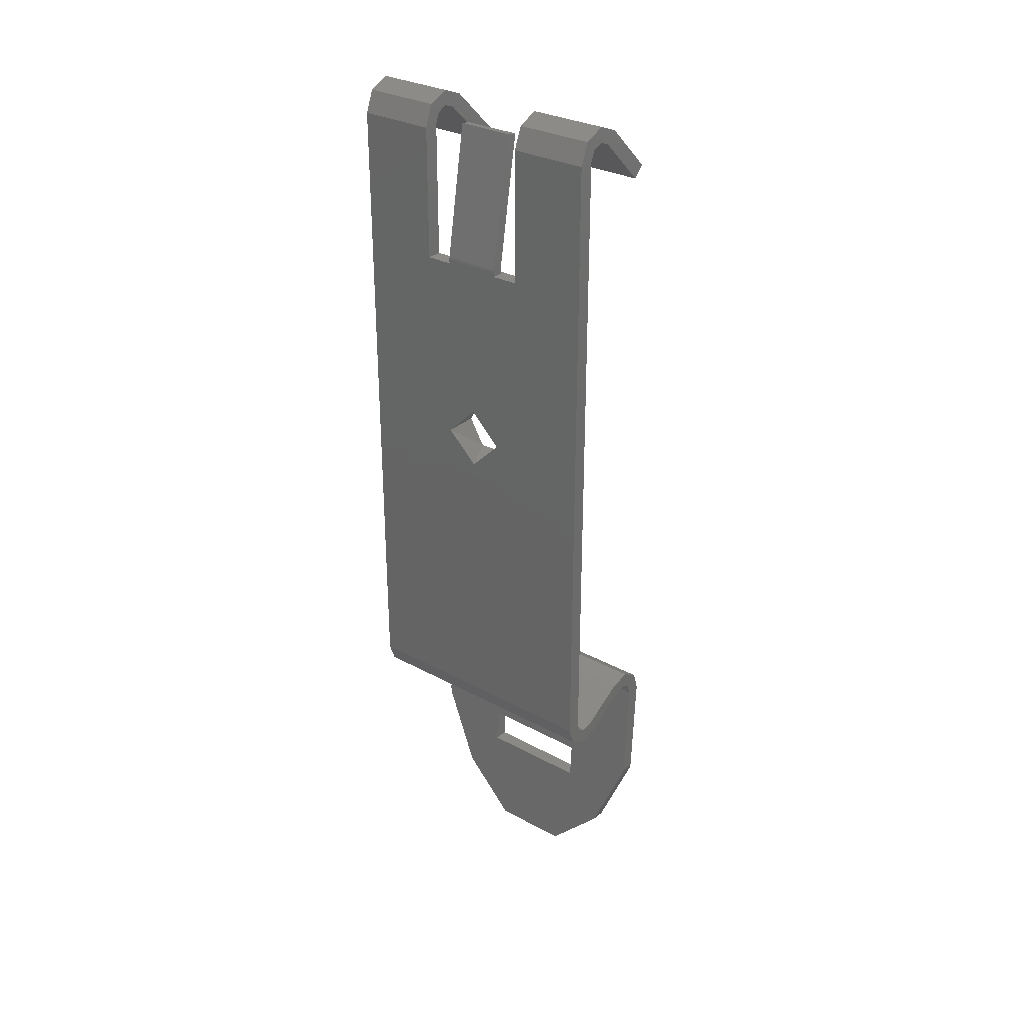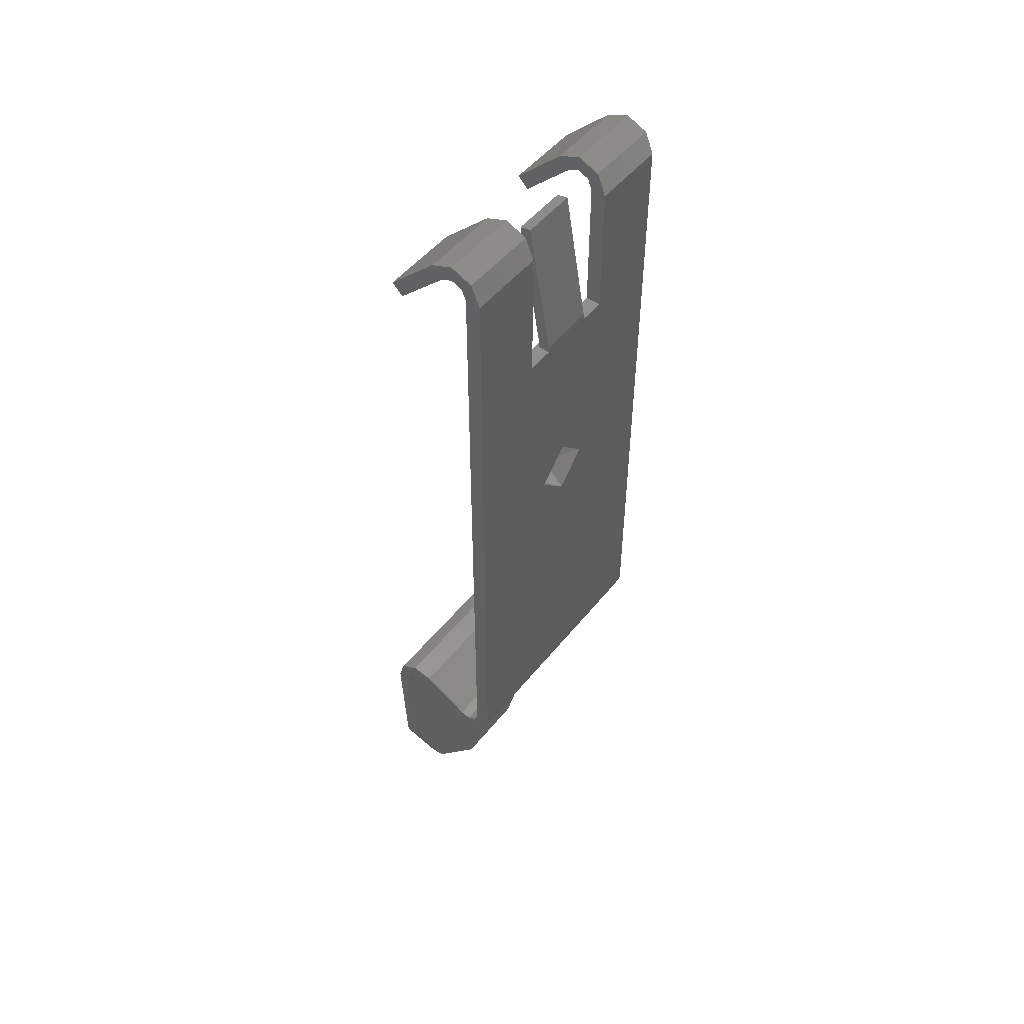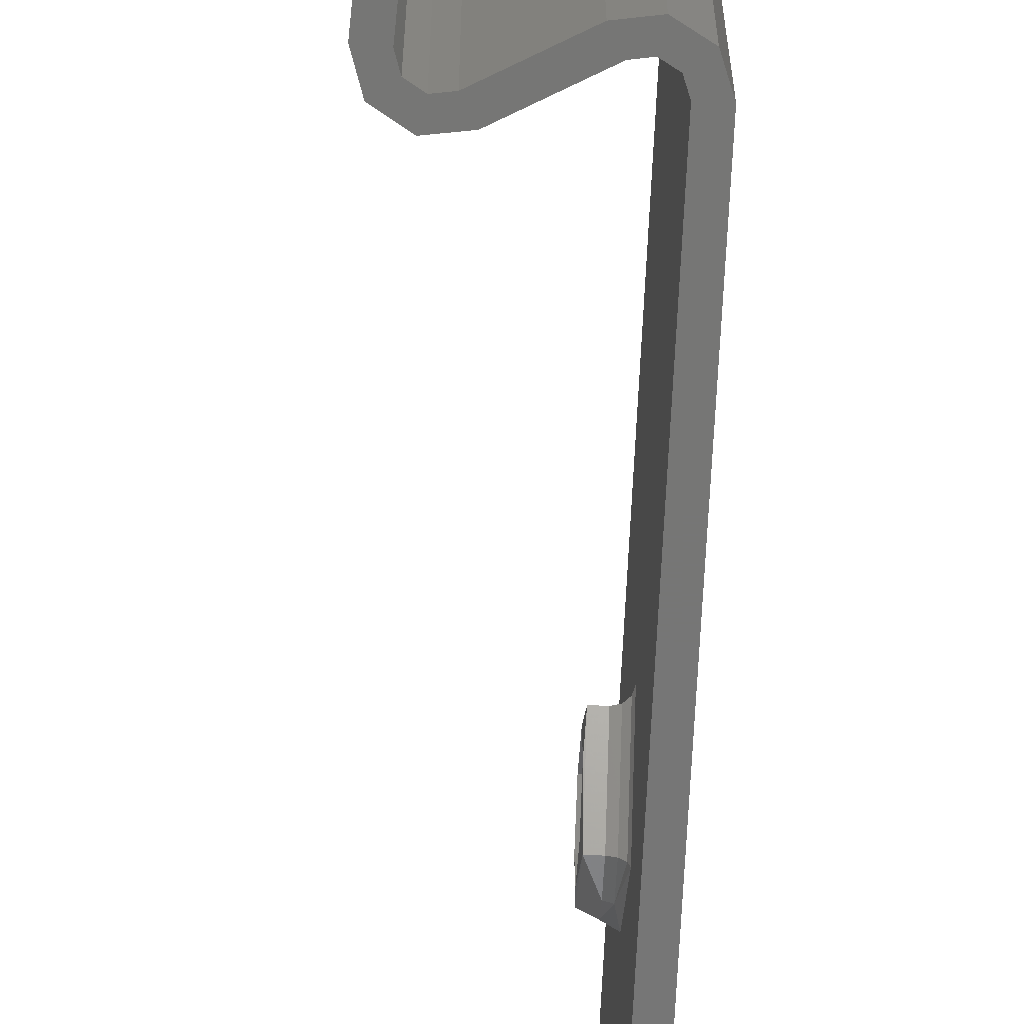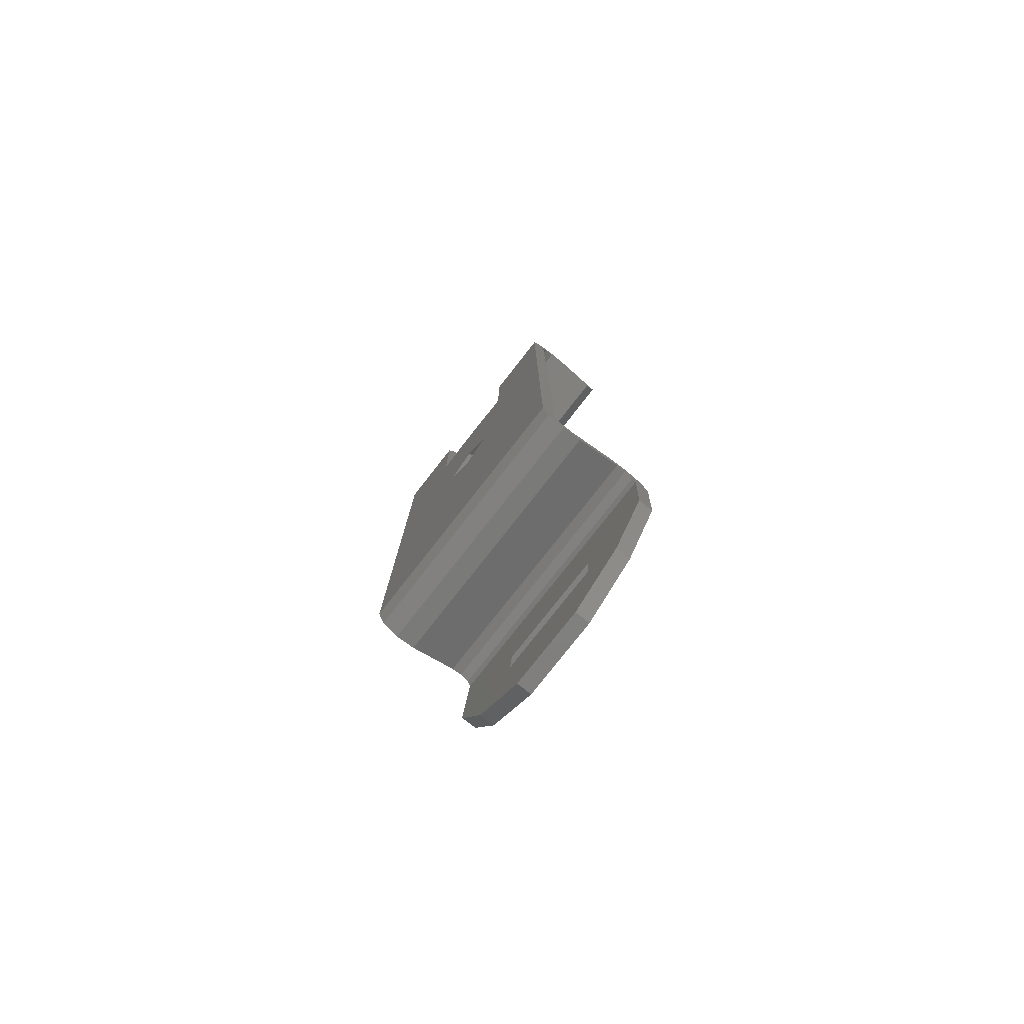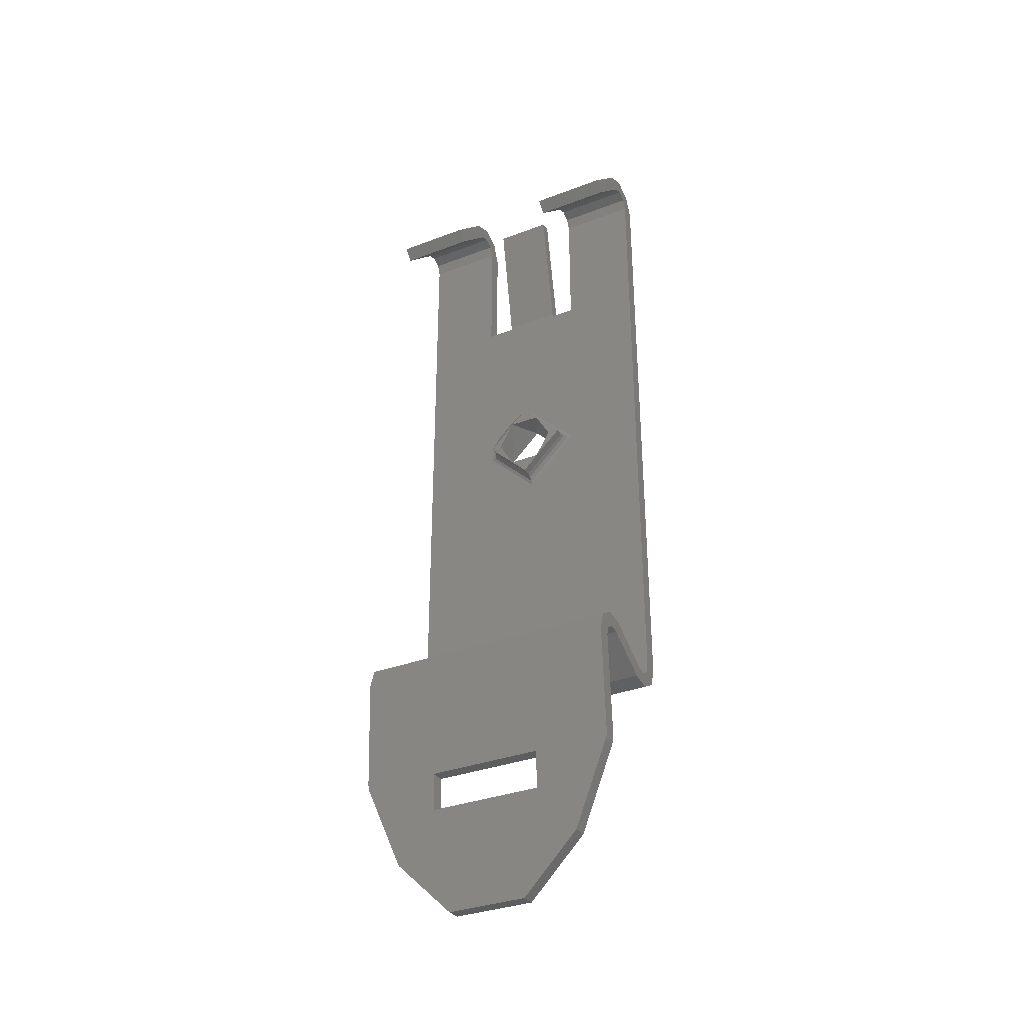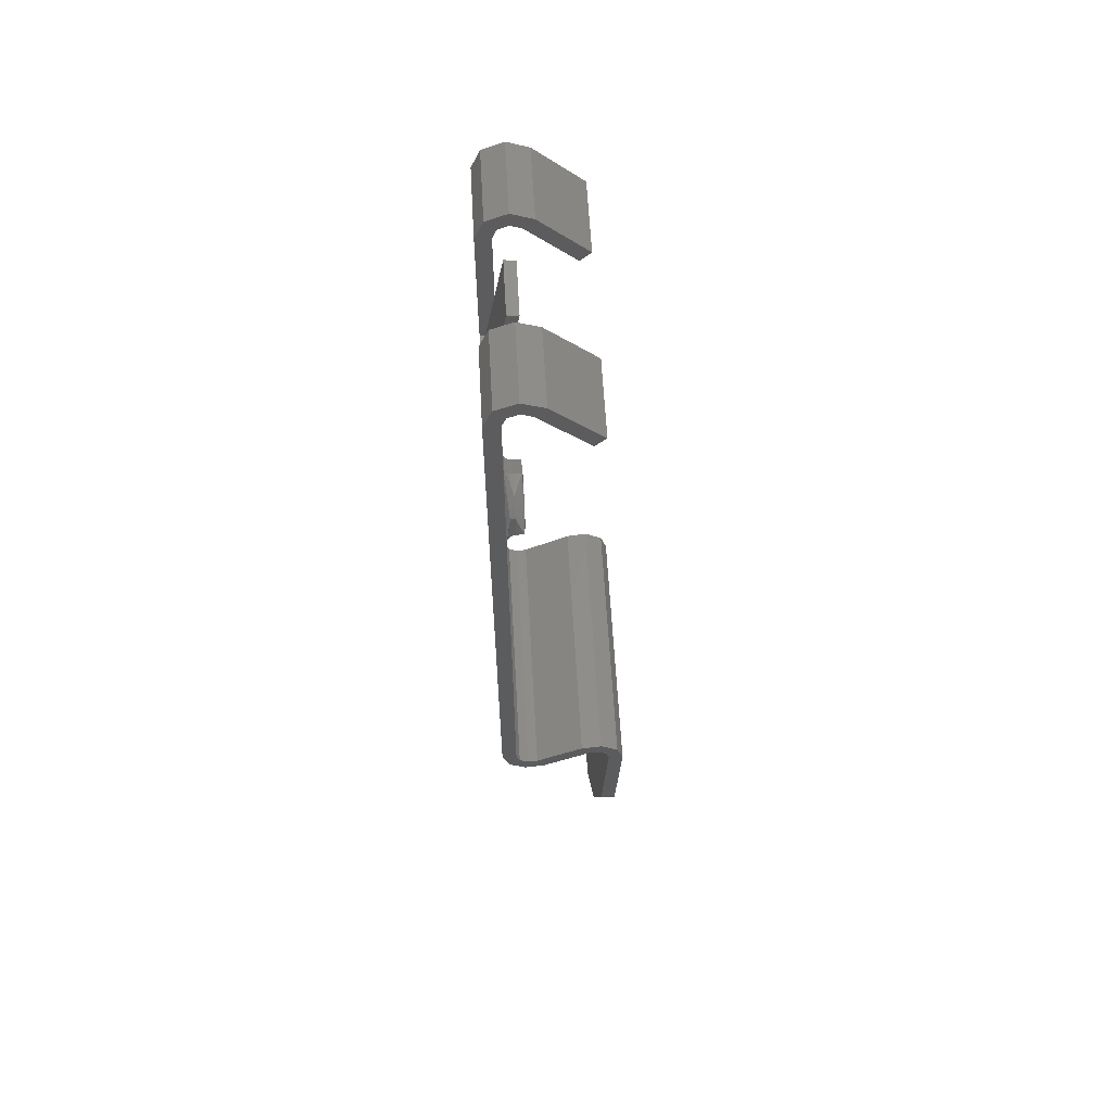
<metadata>
{"format":"stl","ext":"stl","renderer":"f3d","projection":"perspective","resolution":1024,"background":"white","views":[{"elev":30.3,"azim":-51.8,"up":"+Z"},{"elev":49.8,"azim":-142.9,"up":"+Z"},{"elev":-68.7,"azim":177.2,"up":"+Y"},{"elev":-78.7,"azim":-38.1,"up":"+Z"},{"elev":-33.7,"azim":117.4,"up":"+Z"},{"elev":60.4,"azim":-3.2,"up":"+Z"}]}
</metadata>
<code>
# stl→obj: 161 verts, 334 faces
v 0.06877 0.002778 0.449
v 0.0687 0.002778 0.4492
v 0.0692 0.001653 0.4484
v 0.06895 0.002778 0.4488
v 0.0692 0.002778 0.4487
v 0.06877 0.005278 0.4465
v 0.0687 0.005528 0.4465
v 0.06895 0.005095 0.4465
v 0.0692 0.005028 0.4465
v 0.06877 0.002778 0.444
v 0.0687 0.002778 0.4437
v 0.06895 0.002778 0.4442
v 0.0692 0.002778 0.4442
v 0.06877 0.0002778 0.4465
v 0.0687 2.782e-05 0.4465
v 0.06895 0.0004608 0.4465
v 0.0692 0.0005278 0.4465
v 0.06895 0.0007713 0.4476
v 0.0692 0.0008293 0.4476
v 0.0687 -0.004222 0.4295
v 0.0687 0.009778 0.4295
v 0.0687 -0.0001222 0.4565
v 0.0687 -0.004222 0.4636
v 0.0687 0.005678 0.4565
v 0.0687 -0.0001222 0.4636
v 0.0687 0.009778 0.4636
v 0.0687 0.005678 0.4636
v 0.06894 -0.0001222 0.4641
v 0.0679 -0.0001222 0.4636
v 0.06837 -0.0001222 0.4647
v 0.0695 -0.0001222 0.4644
v 0.06949 -0.0001222 0.4652
v 0.07062 -0.0001222 0.4647
v 0.07006 -0.0001222 0.4641
v 0.07313 -0.0001222 0.4623
v 0.07258 -0.0001222 0.4617
v 0.0679 -0.0001222 0.4565
v 0.0679 0.002778 0.4448
v 0.0679 0.009778 0.4295
v 0.0679 -0.004222 0.4295
v 0.0679 0.001128 0.4465
v 0.0679 0.004428 0.4465
v 0.0679 0.002778 0.4481
v 0.0679 0.001278 0.4565
v 0.0679 -0.004222 0.4636
v 0.0679 0.004278 0.4565
v 0.0679 0.001278 0.4567
v 0.0679 0.004278 0.4567
v 0.0679 0.005678 0.4565
v 0.0679 0.009778 0.4636
v 0.0679 0.005678 0.4636
v 0.06949 -0.004222 0.4652
v 0.07062 -0.004222 0.4647
v 0.06837 -0.004222 0.4647
v 0.07313 -0.004222 0.4623
v 0.07258 -0.004222 0.4617
v 0.07006 -0.004222 0.4641
v 0.0695 -0.004222 0.4644
v 0.06894 -0.004222 0.4641
v 0.07401 -0.004222 0.4287
v 0.07371 -0.004222 0.423
v 0.07451 -0.004222 0.4229
v 0.07481 -0.004222 0.4287
v 0.07448 -0.004222 0.4298
v 0.07385 -0.004222 0.4293
v 0.07354 -0.004222 0.4304
v 0.07338 -0.004222 0.4296
v 0.07244 -0.004222 0.4302
v 0.07283 -0.004222 0.4295
v 0.06989 -0.004222 0.4288
v 0.07028 -0.004222 0.4281
v 0.06936 -0.004222 0.4287
v 0.06921 -0.004222 0.4279
v 0.06827 -0.004222 0.4285
v 0.06889 -0.004222 0.429
v 0.07369 -0.00413 0.4225
v 0.07369 -0.004181 0.4227
v 0.0737 -0.004212 0.4228
v 0.0737 -0.0002222 0.4228
v 0.07359 -0.0002222 0.4208
v 0.07346 -0.002299 0.4181
v 0.07401 0.009778 0.4287
v 0.0737 0.005778 0.4228
v 0.0733 0.0006766 0.4152
v 0.07359 0.005778 0.4208
v 0.07371 0.009778 0.423
v 0.07369 0.009686 0.4225
v 0.0737 0.009767 0.4228
v 0.07369 0.009737 0.4227
v 0.0733 0.004879 0.4152
v 0.07346 0.007855 0.4181
v 0.07426 -0.002299 0.4181
v 0.07449 -0.00413 0.4225
v 0.0745 -0.004212 0.4228
v 0.07449 -0.004181 0.4226
v 0.0745 -0.0002222 0.4227
v 0.07439 -0.0002222 0.4207
v 0.0745 0.005778 0.4227
v 0.07481 0.009778 0.4287
v 0.0741 0.0006766 0.4151
v 0.07451 0.009778 0.4229
v 0.07449 0.009686 0.4225
v 0.07449 0.009737 0.4226
v 0.0745 0.009767 0.4228
v 0.07439 0.005778 0.4207
v 0.0741 0.004879 0.4151
v 0.07426 0.007855 0.4181
v 0.07448 0.009778 0.4298
v 0.07354 0.009778 0.4304
v 0.07244 0.009778 0.4302
v 0.07385 0.009778 0.4293
v 0.07338 0.009778 0.4296
v 0.07283 0.009778 0.4295
v 0.07028 0.009778 0.4281
v 0.06989 0.009778 0.4288
v 0.06936 0.009778 0.4287
v 0.06921 0.009778 0.4279
v 0.06827 0.009778 0.4285
v 0.06889 0.009778 0.429
v 0.07006 0.009778 0.4641
v 0.07313 0.009778 0.4623
v 0.07258 0.009778 0.4617
v 0.07062 0.009778 0.4647
v 0.0695 0.009778 0.4644
v 0.06949 0.009778 0.4652
v 0.06837 0.009778 0.4647
v 0.06894 0.009778 0.4641
v 0.0695 0.005678 0.4644
v 0.07006 0.005678 0.4641
v 0.06894 0.005678 0.4641
v 0.07258 0.005678 0.4617
v 0.07313 0.005678 0.4623
v 0.07062 0.005678 0.4647
v 0.06949 0.005678 0.4652
v 0.06837 0.005678 0.4647
v 0.0685 0.004278 0.4565
v 0.0685 0.001278 0.4565
v 0.0685 0.001278 0.4567
v 0.06791 0.001278 0.4567
v 0.06791 0.001278 0.4568
v 0.06851 0.001278 0.4568
v 0.06792 0.001278 0.4569
v 0.06914 0.001278 0.4638
v 0.06972 0.001278 0.4637
v 0.06851 0.004278 0.4568
v 0.06972 0.004278 0.4637
v 0.06914 0.004278 0.4638
v 0.06792 0.004278 0.4569
v 0.06791 0.004278 0.4567
v 0.06791 0.004278 0.4568
v 0.0685 0.004278 0.4567
v 0.0697 0.003603 0.4479
v 0.0697 0.004428 0.4465
v 0.0697 0.001953 0.4479
v 0.0697 0.001128 0.4465
v 0.0697 0.001953 0.445
v 0.0697 0.003603 0.445
v 0.06965 0.0005278 0.4465
v 0.06965 0.002778 0.4487
v 0.06965 0.005028 0.4465
v 0.06965 0.002778 0.4442
f 1 2 3
f 4 1 3
f 5 4 3
f 6 2 1
f 6 7 2
f 8 5 9
f 8 1 4
f 8 4 5
f 8 6 1
f 10 11 7
f 10 7 6
f 12 9 13
f 12 6 8
f 12 8 9
f 12 10 6
f 14 15 11
f 14 11 10
f 16 13 17
f 16 10 12
f 16 14 10
f 16 12 13
f 18 17 19
f 18 19 3
f 18 2 15
f 18 16 17
f 18 14 16
f 18 15 14
f 18 3 2
f 11 20 21
f 15 20 11
f 7 11 21
f 22 15 2
f 23 15 22
f 23 20 15
f 24 2 7
f 24 22 2
f 25 23 22
f 26 27 24
f 26 24 7
f 26 7 21
f 28 29 30
f 31 30 32
f 31 28 30
f 25 29 28
f 33 31 32
f 34 31 33
f 35 34 33
f 36 34 35
f 37 29 25
f 22 37 25
f 38 39 40
f 41 38 40
f 42 39 38
f 37 43 41
f 44 43 37
f 45 37 41
f 45 41 40
f 46 44 47
f 46 43 44
f 48 46 47
f 49 42 43
f 49 43 46
f 29 37 45
f 50 49 51
f 50 39 42
f 50 42 49
f 52 33 32
f 52 53 33
f 54 32 30
f 54 52 32
f 45 30 29
f 45 54 30
f 55 35 33
f 53 55 33
f 35 55 56
f 36 35 56
f 34 56 57
f 34 36 56
f 58 34 57
f 58 31 34
f 59 28 31
f 59 31 58
f 23 25 28
f 23 28 59
f 60 61 62
f 60 62 63
f 64 60 63
f 65 60 64
f 66 67 65
f 66 65 64
f 68 69 67
f 68 67 66
f 70 71 69
f 70 69 68
f 72 73 71
f 72 71 70
f 74 72 75
f 74 73 72
f 40 75 20
f 40 74 75
f 57 56 55
f 53 57 55
f 58 57 53
f 52 58 53
f 54 23 59
f 54 59 58
f 54 58 52
f 54 45 23
f 20 23 45
f 20 45 40
f 76 77 78
f 76 78 61
f 79 61 60
f 79 76 61
f 80 76 79
f 81 76 80
f 82 79 60
f 83 79 82
f 84 80 85
f 84 81 80
f 86 83 82
f 87 86 88
f 87 88 89
f 87 85 83
f 87 83 86
f 90 84 85
f 91 85 87
f 91 90 85
f 92 93 76
f 81 92 76
f 93 62 94
f 93 94 95
f 96 63 62
f 96 62 93
f 97 96 93
f 92 97 93
f 98 99 63
f 98 63 96
f 100 97 92
f 101 99 98
f 102 103 104
f 102 104 101
f 102 98 105
f 102 101 98
f 106 105 97
f 106 97 100
f 107 102 105
f 107 105 106
f 63 99 108
f 64 108 109
f 64 63 108
f 66 109 110
f 66 64 109
f 68 66 110
f 99 101 86
f 82 99 86
f 108 99 82
f 111 108 82
f 109 111 112
f 109 112 113
f 109 108 111
f 110 109 113
f 114 110 113
f 115 110 114
f 116 114 117
f 116 115 114
f 118 119 116
f 118 116 117
f 39 21 119
f 39 119 118
f 120 121 122
f 123 121 120
f 124 123 120
f 125 123 124
f 126 124 127
f 126 127 26
f 126 125 124
f 126 26 50
f 21 39 26
f 39 50 26
f 110 70 68
f 115 70 110
f 75 21 20
f 75 119 21
f 72 116 119
f 72 119 75
f 70 115 116
f 70 116 72
f 128 120 129
f 128 124 120
f 130 127 124
f 130 124 128
f 27 26 127
f 27 127 130
f 129 131 132
f 133 129 132
f 128 129 133
f 51 49 24
f 51 24 27
f 134 128 133
f 135 27 130
f 135 130 128
f 135 128 134
f 135 51 27
f 134 133 123
f 134 125 126
f 134 123 125
f 135 134 126
f 51 126 50
f 51 135 126
f 132 121 123
f 133 132 123
f 122 121 132
f 122 132 131
f 120 122 131
f 120 131 129
f 136 24 49
f 46 136 49
f 37 137 44
f 37 22 137
f 22 24 136
f 22 136 137
f 47 44 137
f 47 137 138
f 139 47 138
f 140 138 141
f 140 139 138
f 142 141 141
f 142 141 141
f 142 140 141
f 143 141 144
f 143 142 141
f 145 146 144
f 145 144 141
f 147 143 144
f 147 144 146
f 142 143 147
f 148 142 147
f 149 48 47
f 149 47 139
f 150 139 140
f 150 149 139
f 148 140 142
f 148 150 140
f 48 136 46
f 48 151 136
f 149 151 48
f 150 145 151
f 150 151 149
f 148 145 145
f 148 145 145
f 148 145 150
f 147 146 145
f 147 145 148
f 136 138 137
f 151 138 136
f 145 138 151
f 145 141 138
f 145 141 141
f 145 141 145
f 145 141 141
f 145 141 145
f 74 40 39
f 74 39 118
f 73 118 117
f 73 74 118
f 71 117 114
f 71 73 117
f 114 69 71
f 114 113 69
f 60 111 82
f 65 112 111
f 65 111 60
f 67 113 112
f 67 112 65
f 69 113 67
f 103 87 89
f 103 102 87
f 104 89 88
f 104 103 89
f 101 88 86
f 101 104 88
f 107 87 102
f 91 87 107
f 90 91 107
f 90 107 106
f 84 106 100
f 84 90 106
f 81 100 92
f 81 84 100
f 77 76 93
f 77 93 95
f 78 95 94
f 78 77 95
f 61 94 62
f 61 78 94
f 105 83 85
f 105 98 83
f 98 96 79
f 83 98 79
f 96 97 80
f 79 96 80
f 97 105 85
f 80 97 85
f 152 42 153
f 152 43 42
f 154 41 43
f 154 43 152
f 155 41 154
f 156 38 41
f 156 41 155
f 157 42 38
f 157 38 156
f 153 42 157
f 154 158 155
f 159 158 154
f 152 159 154
f 160 152 153
f 160 159 152
f 157 160 153
f 161 160 157
f 156 161 157
f 158 156 155
f 158 161 156
f 19 17 158
f 3 158 159
f 3 19 158
f 5 3 159
f 9 159 160
f 9 5 159
f 13 160 161
f 13 9 160
f 17 161 158
f 17 13 161

</code>
